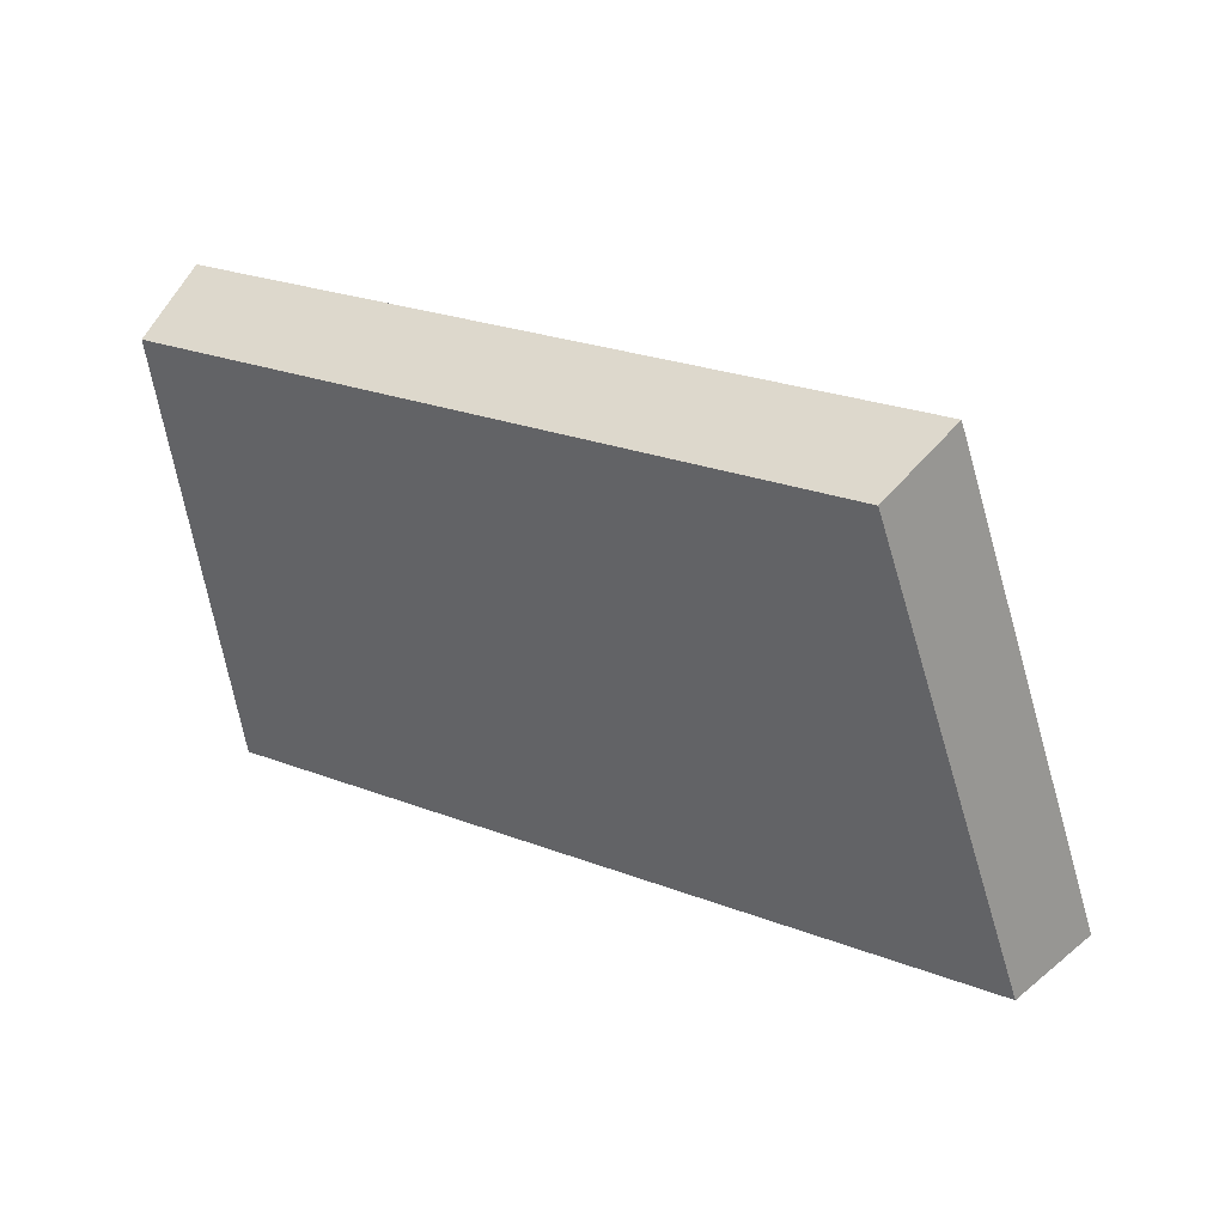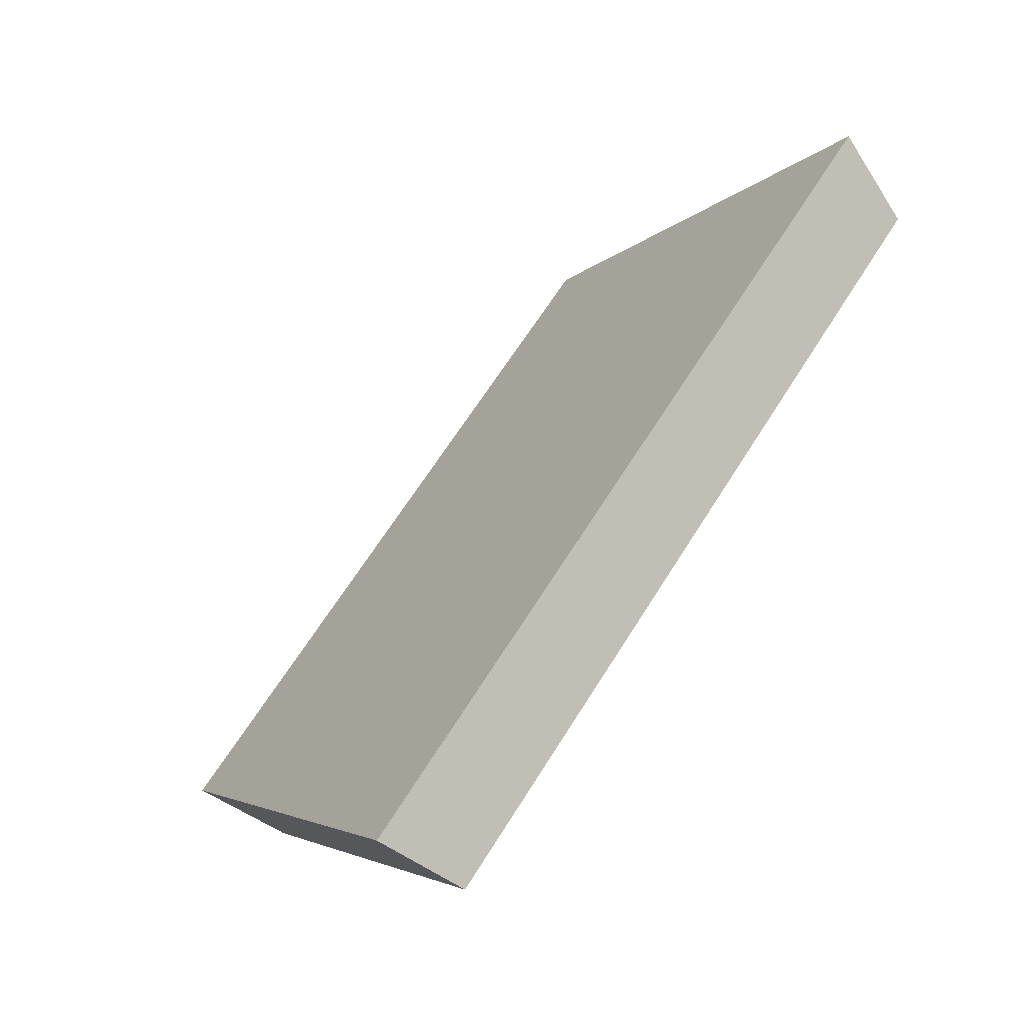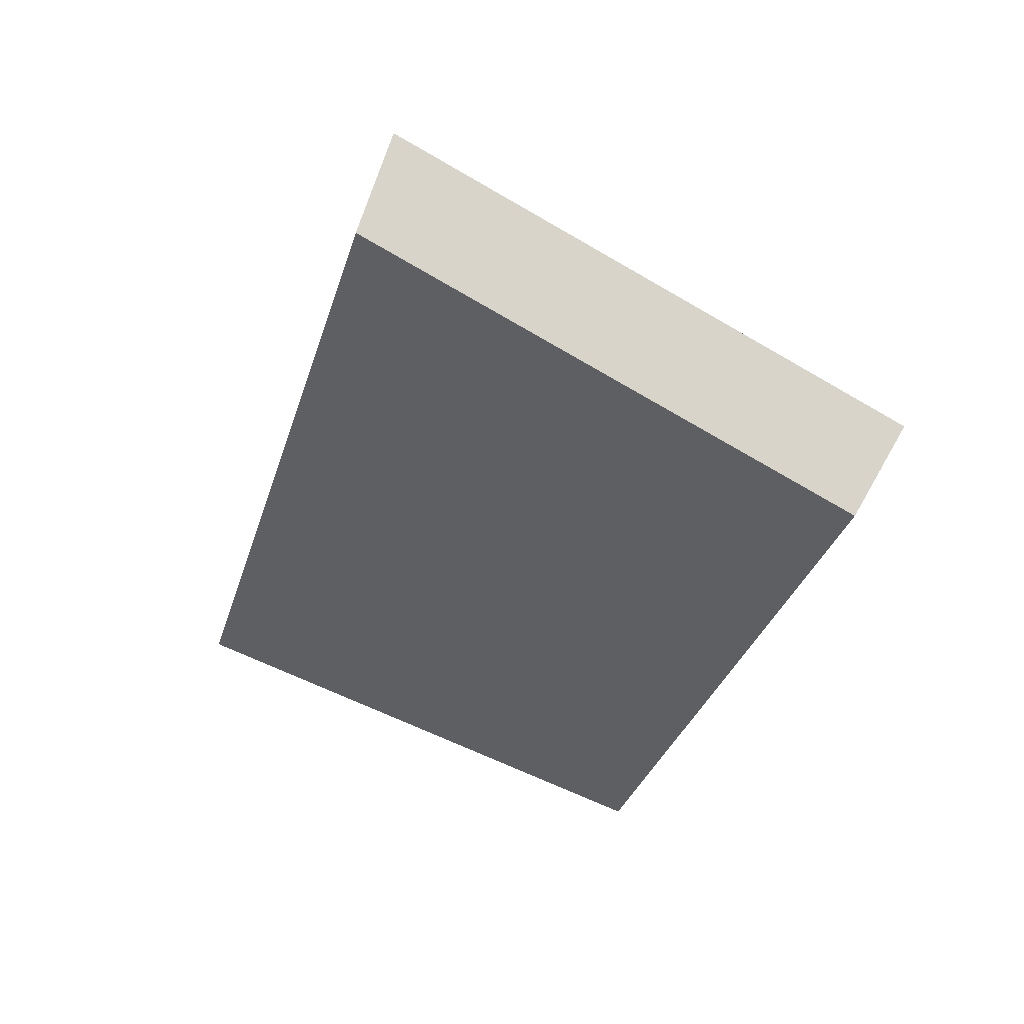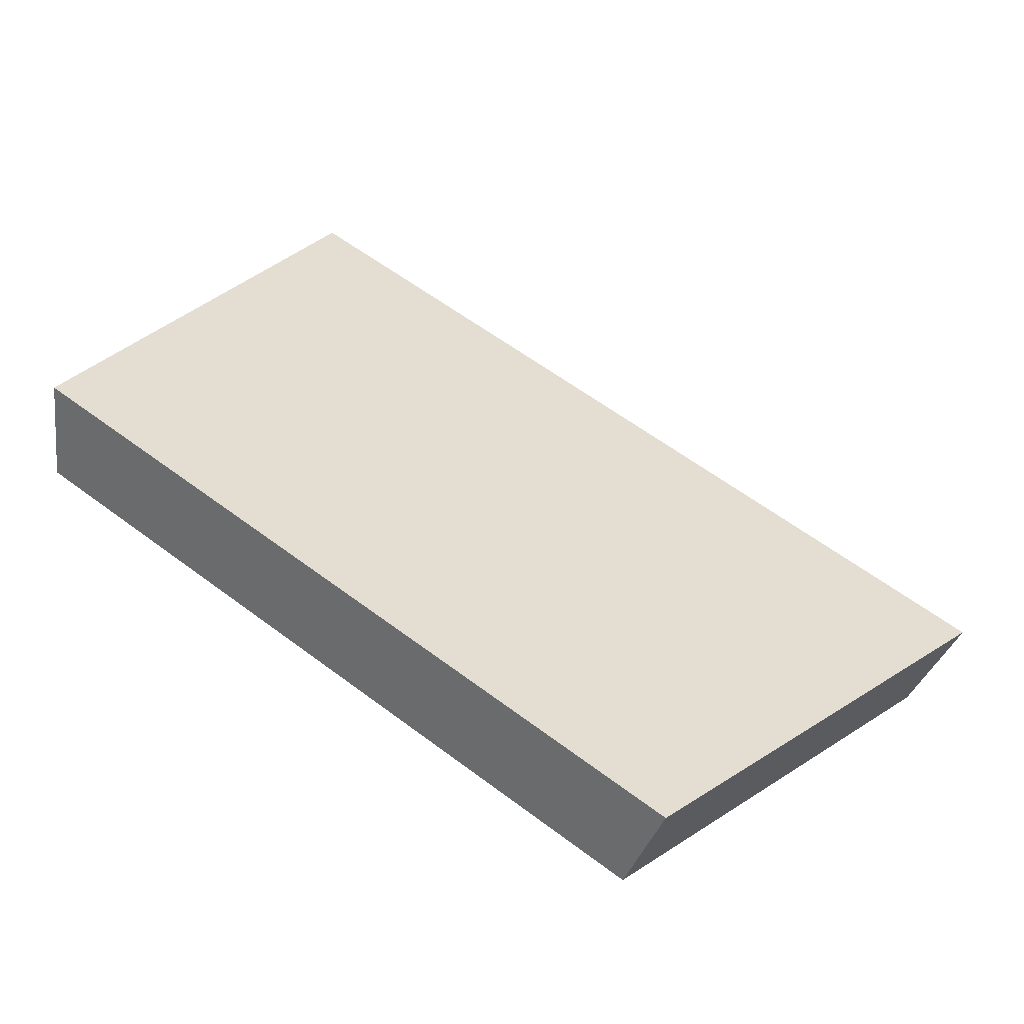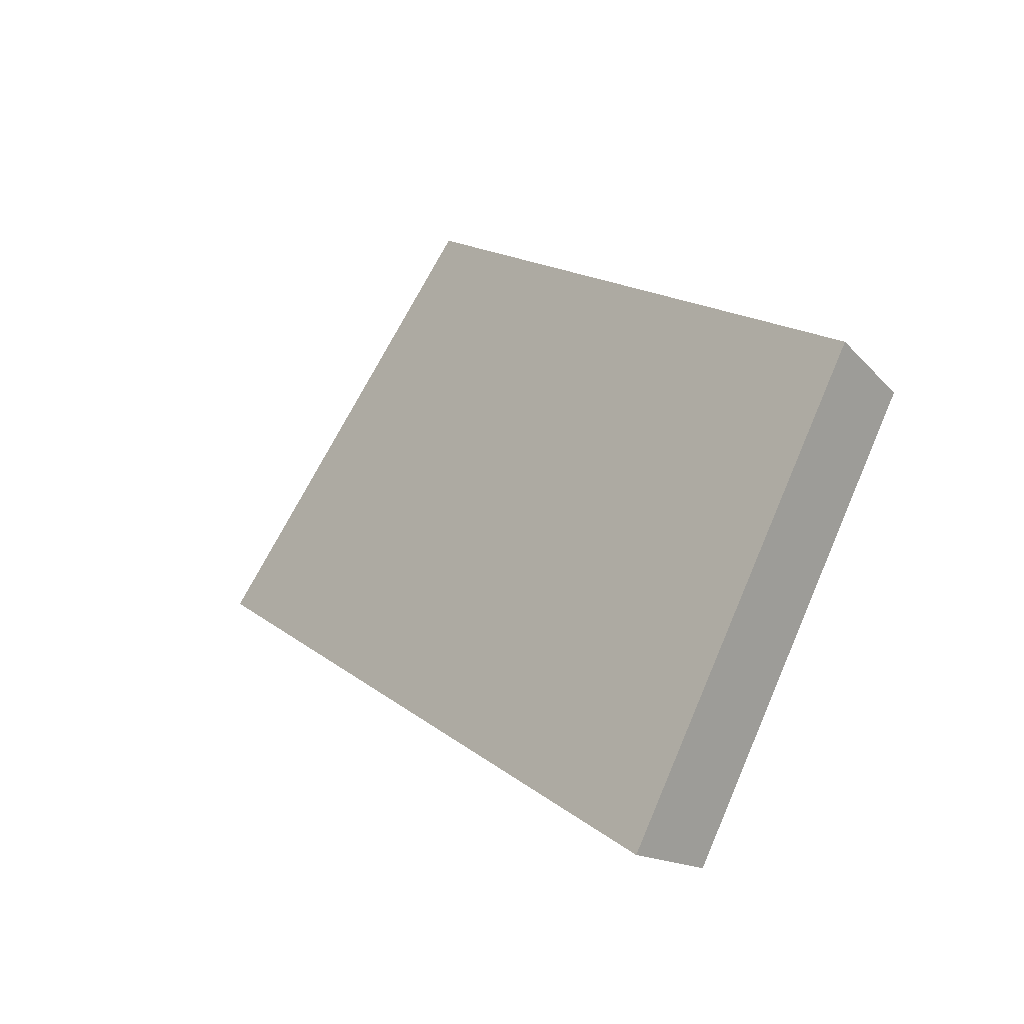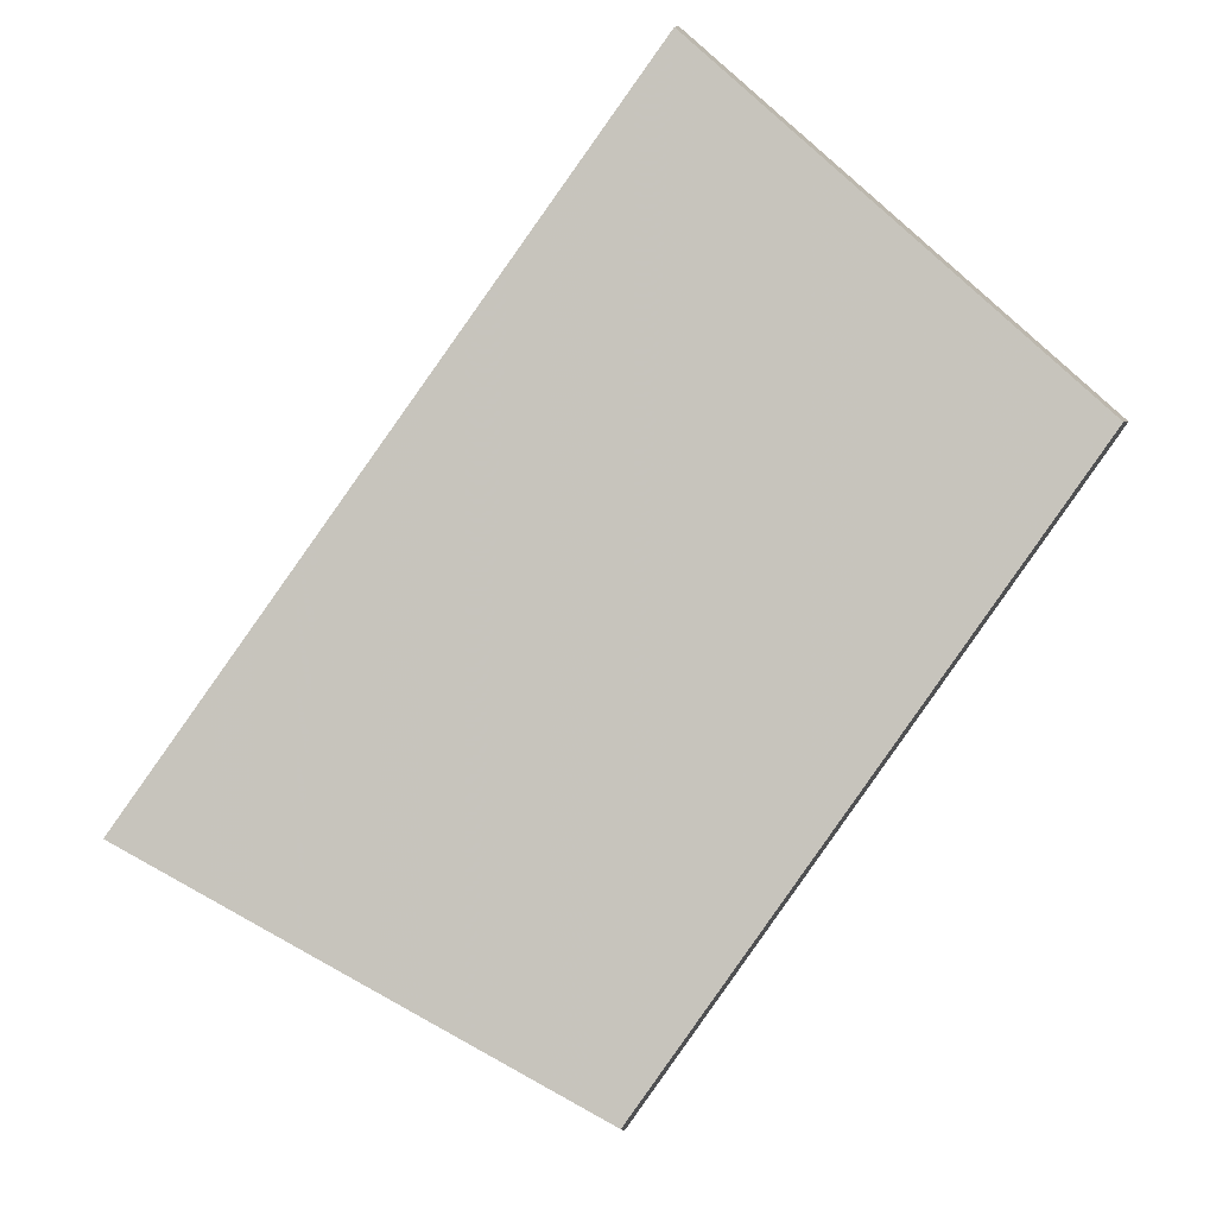
<metadata>
{"format":"obj","ext":"obj","renderer":"f3d","projection":"perspective","resolution":1024,"background":"white","views":[{"elev":-77.8,"azim":173.0,"up":"+Z"},{"elev":22.2,"azim":-50.7,"up":"+Z"},{"elev":6.5,"azim":72.6,"up":"+Z"},{"elev":-7.6,"azim":-160.7,"up":"+Z"},{"elev":15.6,"azim":24.5,"up":"+Y"},{"elev":-45.0,"azim":45.8,"up":"+Z"}]}
</metadata>
<code>
v 2.109 0.1246 2.734
v 2.096 0.1246 2.725
v 2.099 0.1325 2.722
v 2.111 0.1325 2.729
v 2.098 0.1337 2.723
v 2.099 0.1325 2.722
v 2.096 0.1246 2.725
v 2.094 0.1254 2.726
v 2.11 0.1337 2.731
v 2.111 0.1325 2.729
v 2.099 0.1325 2.722
v 2.098 0.1337 2.723
v 2.094 0.1254 2.726
v 2.096 0.1246 2.725
v 2.109 0.1246 2.734
v 2.108 0.1254 2.736
v 2.108 0.1254 2.736
v 2.109 0.1246 2.734
v 2.111 0.1325 2.729
v 2.11 0.1337 2.731
v 2.11 0.1337 2.731
v 2.098 0.1337 2.723
v 2.094 0.1254 2.726
v 2.108 0.1254 2.736
f 1 2 3
f 1 3 4
f 5 6 7
f 5 7 8
f 9 10 11
f 9 11 12
f 13 14 15
f 13 15 16
f 17 18 19
f 17 19 20
f 21 22 23
f 21 23 24

</code>
